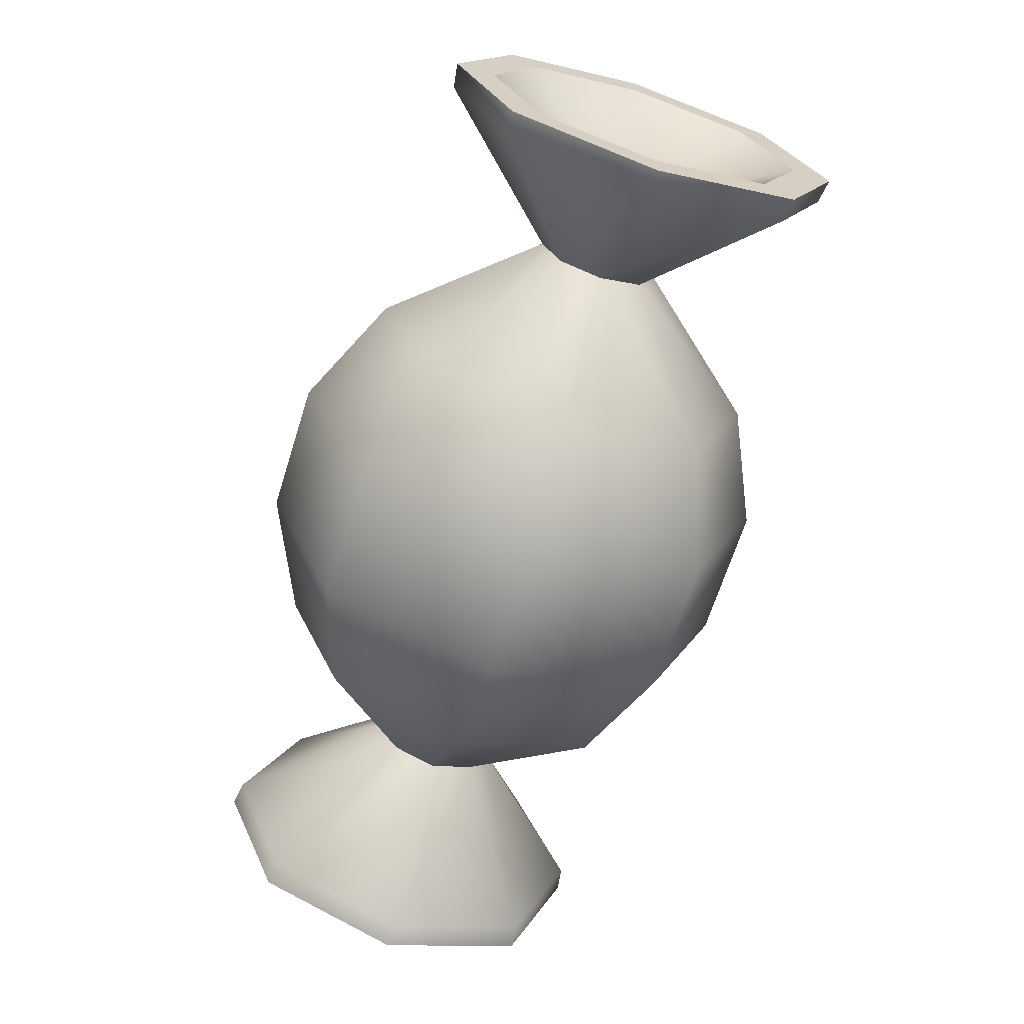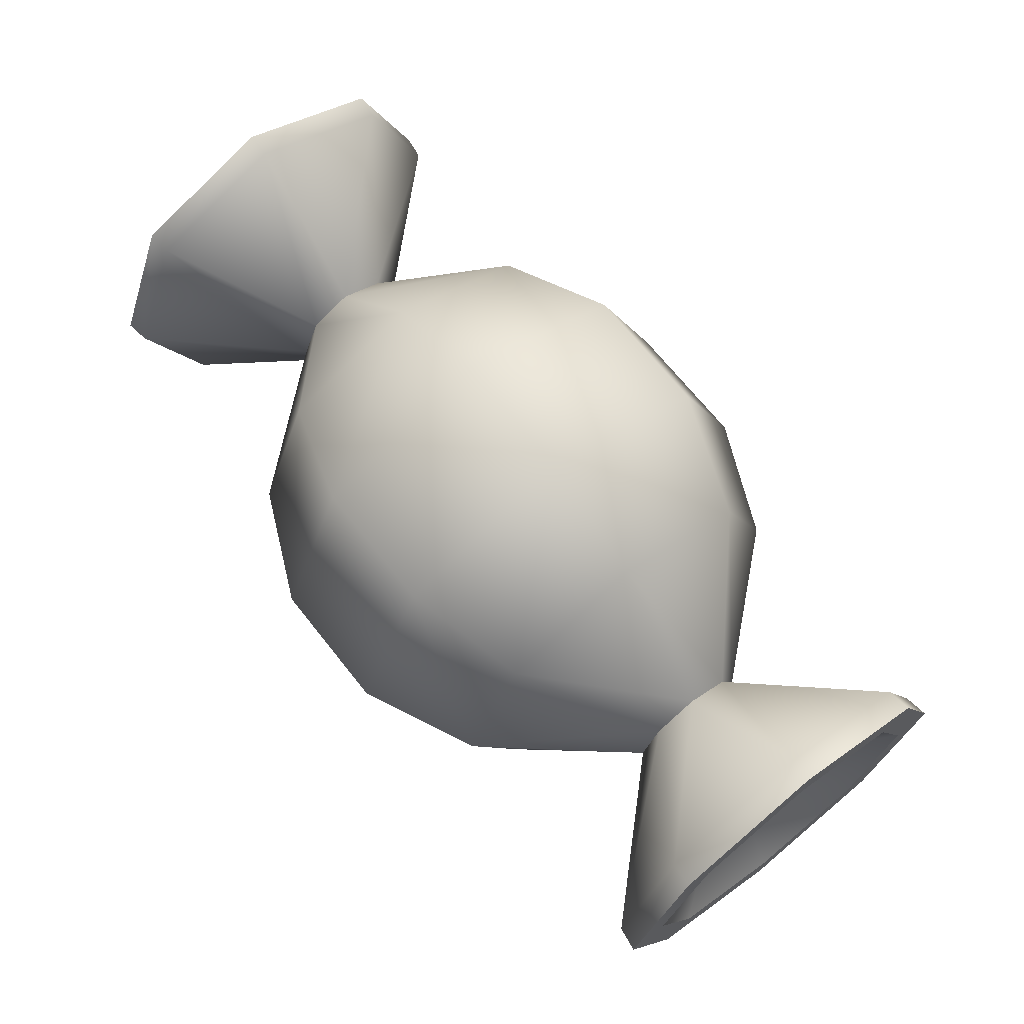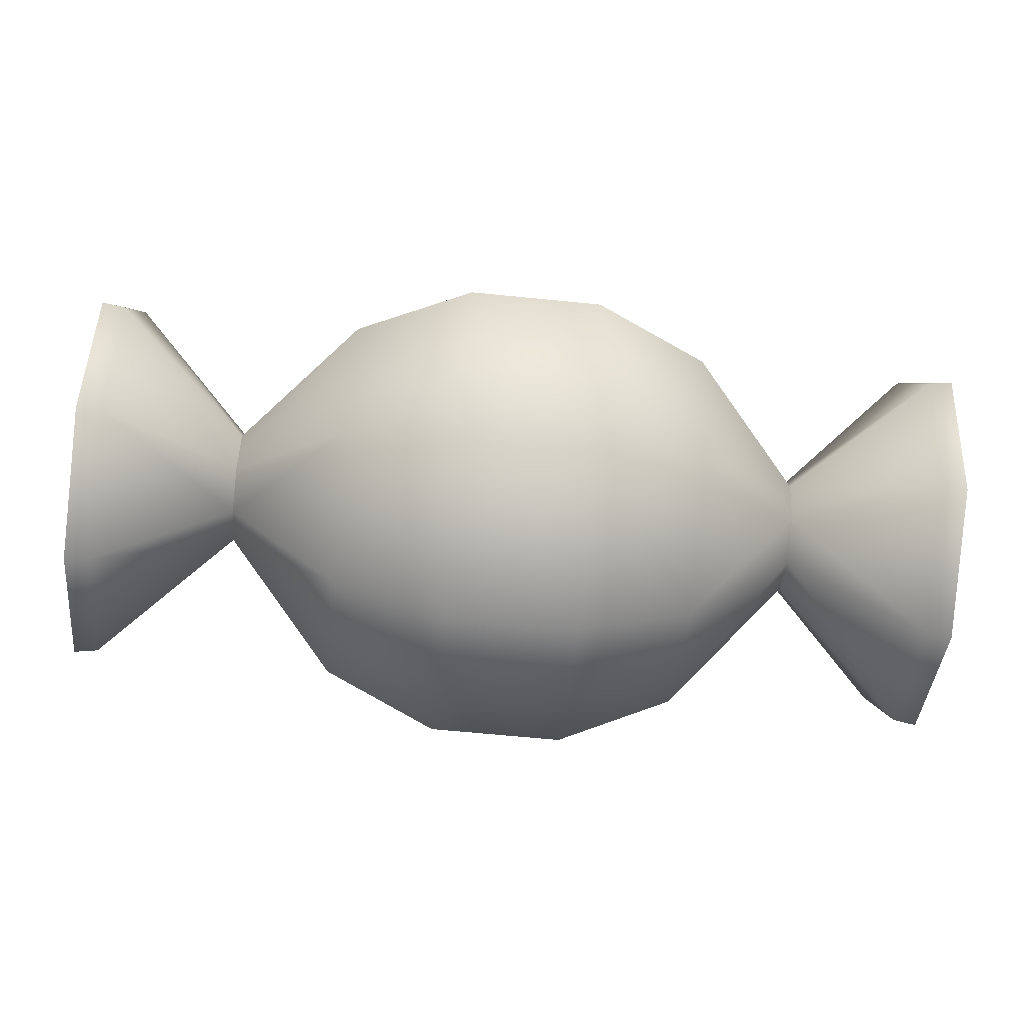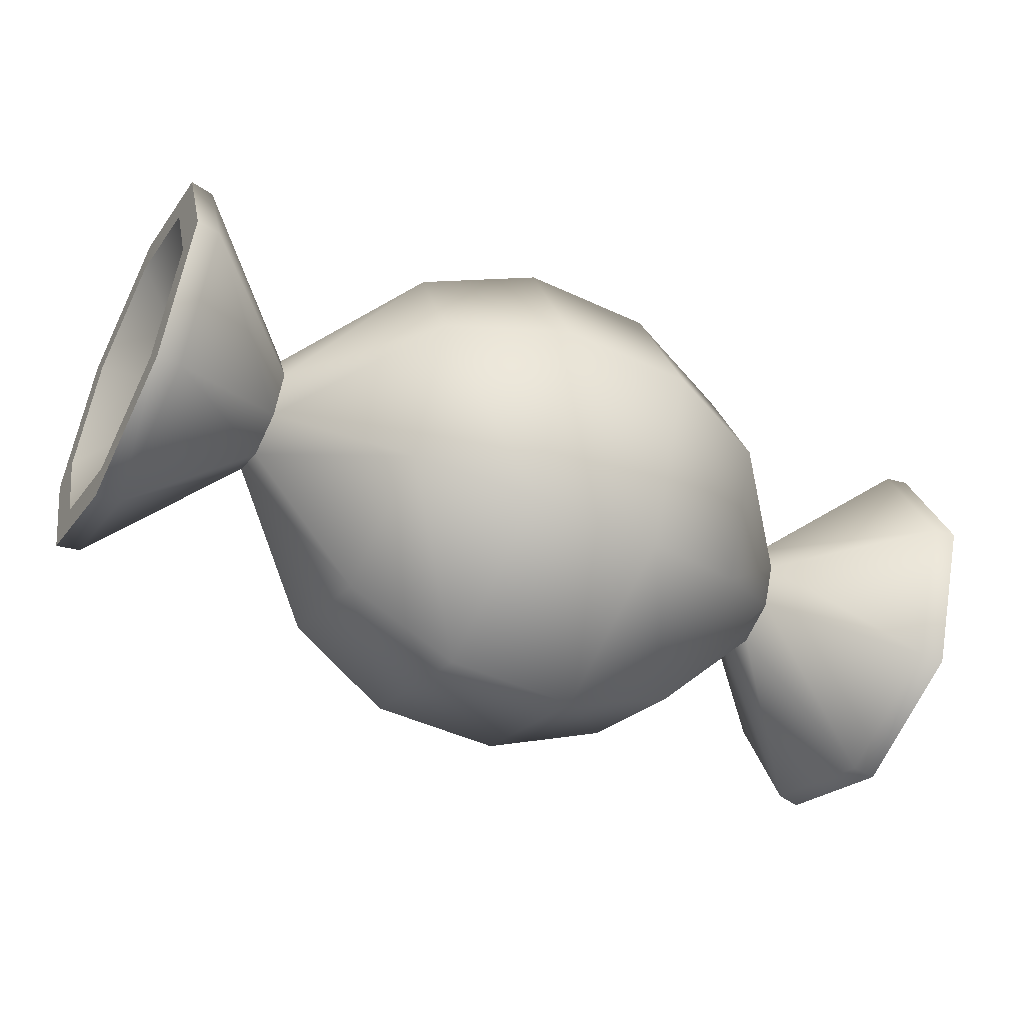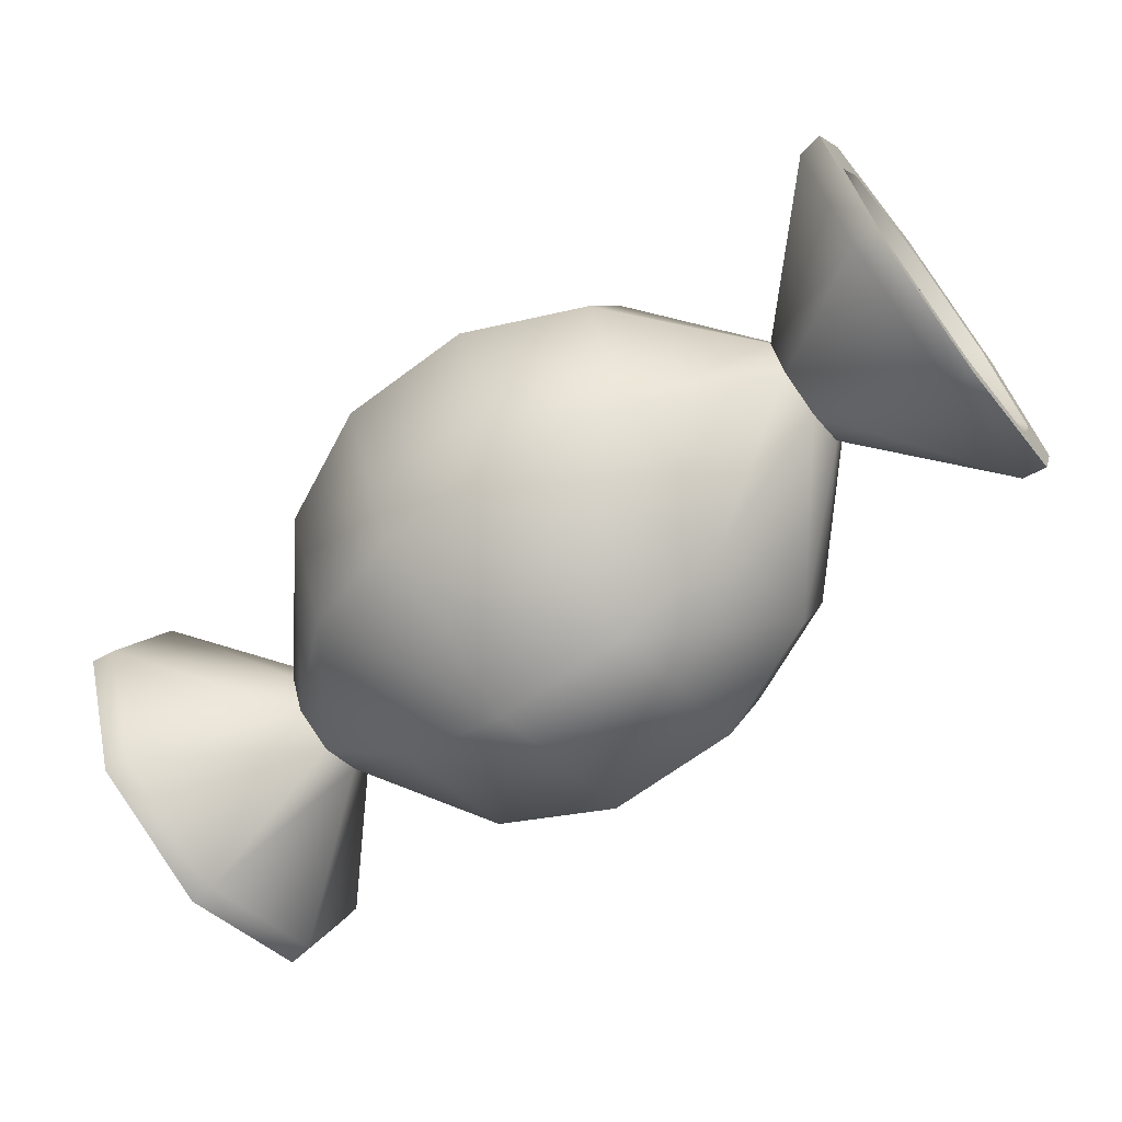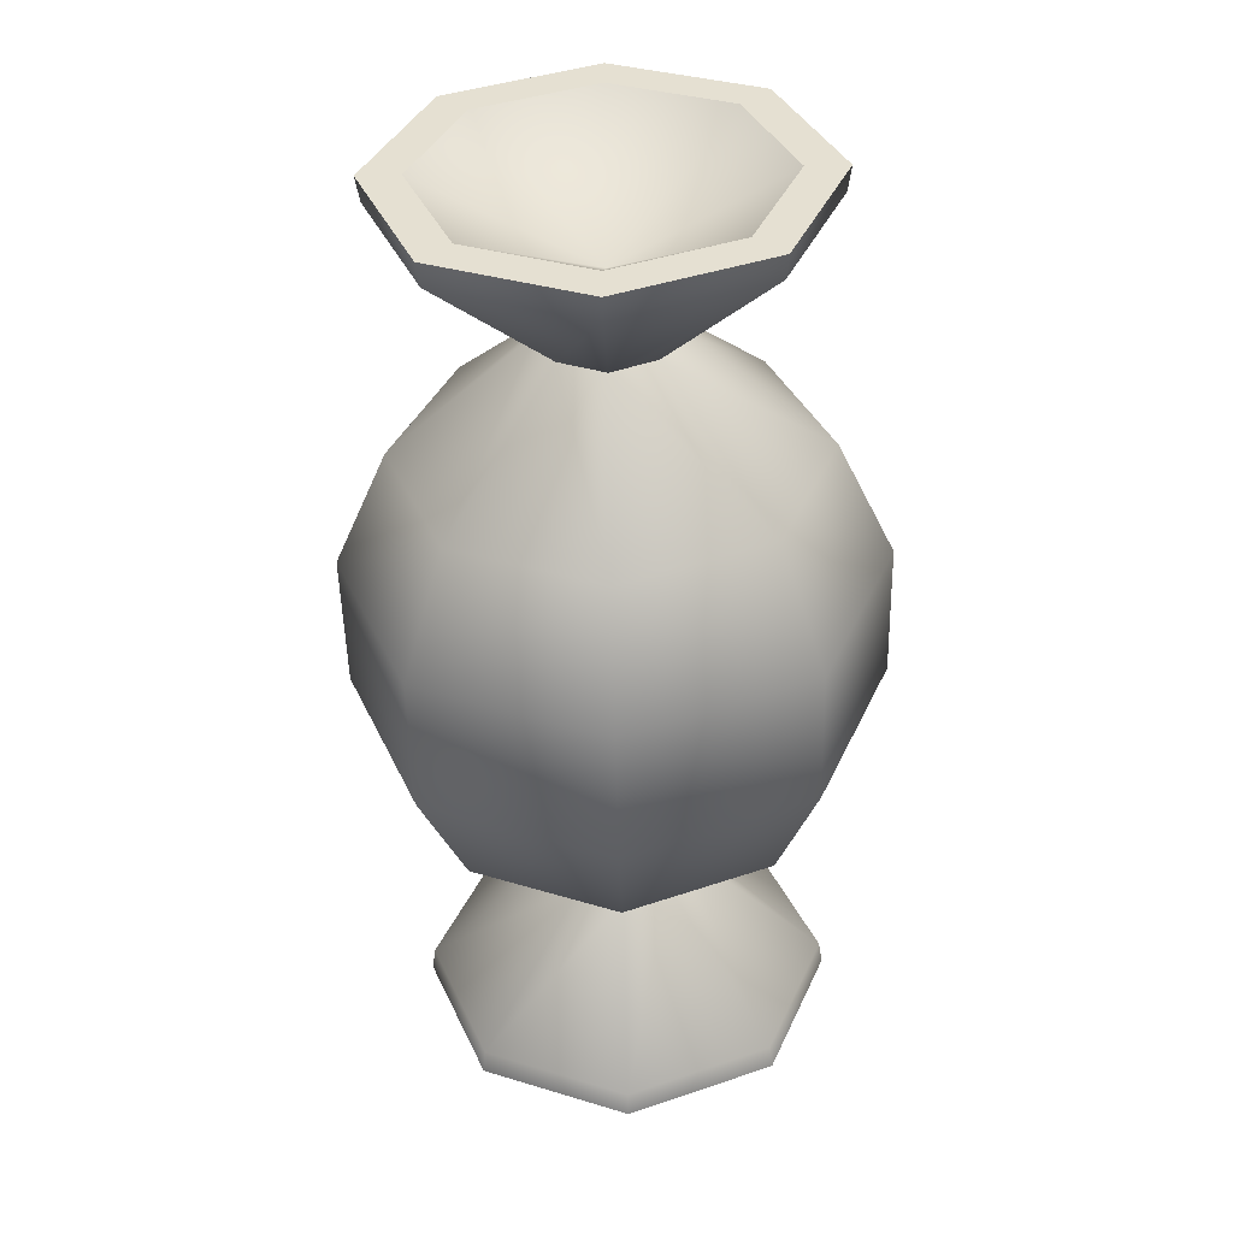
<metadata>
{"format":"obj","ext":"obj","renderer":"f3d","projection":"perspective","resolution":1024,"background":"white","views":[{"elev":-66.6,"azim":-107.5,"up":"+Z"},{"elev":67.8,"azim":-128.3,"up":"+Z"},{"elev":-63.8,"azim":174.2,"up":"+Z"},{"elev":-46.3,"azim":151.9,"up":"+Y"},{"elev":-65.2,"azim":-142.8,"up":"+Y"},{"elev":-52.3,"azim":91.4,"up":"+Z"}]}
</metadata>
<code>
g Candy_13
v 0.4326 0.0004229 -0.1544
v 0.3472 0.0004229 0.0004229
v 0.4326 0.1095 -0.1095
v 0.4326 -0.1095 -0.1095
v 0.4326 0.1544 0.0004229
v 0.4326 -0.1544 0.0004229
v 0.4326 0.1095 0.1095
v 0.4326 -0.1095 0.1095
v 0.4326 0.0004229 0.1544
v -0.4326 0.1544 0.0004229
v -0.3472 0.0004229 0.0004229
v -0.4326 0.1095 -0.1095
v -0.4326 0.1095 0.1095
v -0.4326 0.0004229 -0.1544
v -0.4326 0.0004229 0.1544
v -0.4326 -0.1095 -0.1095
v -0.4326 -0.1095 0.1095
v -0.4326 -0.1544 0.0004229
v 0.2871 0.04102 0.04102
v 0.2871 0.0004229 0.05878
v 0.1755 0.0004229 0.189
v 0.1755 0.1341 0.1341
v 0.2871 0.05878 0.0004229
v 0.1755 -0.1341 0.1341
v 0.2871 -0.04102 0.04102
v 0.1755 0.189 0.0004229
v 0.2871 0.04102 -0.04102
v 0.1755 -0.189 0.0004229
v 0.2871 -0.05878 0.0004229
v 0.1755 0.1341 -0.1341
v 0.2871 0.0004229 -0.05878
v 0.1755 -0.1341 -0.1341
v 0.2871 -0.04102 -0.04102
v 0.1755 0.0004229 -0.189
v 0.0647 0.1696 0.1696
v 0.0647 0.0004229 0.2398
v 0.0647 0.2398 0.0004229
v 0.0647 -0.1696 0.1696
v 0.0647 0.1696 -0.1696
v 0.0647 0.0004229 -0.2398
v 0.0647 -0.1696 -0.1696
v 0.0647 -0.2398 0.0004229
v -0.0647 0.1696 0.1696
v -0.0647 0.2398 0.0004229
v -0.0647 0.1696 -0.1696
v -0.0647 0.0004229 -0.2398
v -0.0647 0.0004229 0.2398
v -0.0647 -0.1696 0.1696
v -0.0647 -0.1696 -0.1696
v -0.0647 -0.2398 0.0004229
v -0.1755 0.189 0.0004229
v -0.1755 0.1341 -0.1341
v -0.1755 0.1341 0.1341
v -0.1755 0.0004229 -0.189
v -0.1755 0.0004229 0.189
v -0.1755 -0.1341 0.1341
v -0.1755 -0.1341 -0.1341
v -0.1755 -0.189 0.0004229
v -0.2871 0.04102 0.04102
v -0.2871 0.05878 0.0004229
v -0.2871 0.0004229 0.05878
v -0.2871 0.04102 -0.04102
v -0.2871 -0.04102 0.04102
v -0.2871 0.0004229 -0.05878
v -0.2871 -0.05878 0.0004229
v -0.2871 -0.04102 -0.04102
v -0.4326 -0.1095 -0.1095
v -0.4326 -0.1357 -0.1357
v -0.4326 0.0004229 -0.1916
v -0.4326 0.0004229 -0.1544
v -0.4326 -0.1544 0.0004229
v -0.4326 0.1357 -0.1357
v -0.4326 -0.1916 0.0004229
v -0.4326 0.1095 -0.1095
v -0.4326 -0.1095 0.1095
v -0.4326 0.1916 0.0004229
v -0.4326 -0.1357 0.1357
v -0.4326 0.1544 0.0004229
v -0.4326 0.0004229 0.1544
v -0.4326 0.1357 0.1357
v -0.4326 0.0004229 0.1916
v -0.4326 0.1095 0.1095
v 0.4326 -0.1095 -0.1095
v 0.4326 -0.1357 -0.1357
v 0.4326 -0.1916 0.0004229
v 0.4326 -0.1544 0.0004229
v 0.4326 0.0004229 -0.1544
v 0.4326 -0.1357 0.1357
v 0.4326 0.0004229 -0.1916
v 0.4326 -0.1095 0.1095
v 0.4326 0.1095 -0.1095
v 0.4326 0.0004229 0.1916
v 0.4326 0.1357 -0.1357
v 0.4326 0.0004229 0.1544
v 0.4326 0.1544 0.0004229
v 0.4326 0.1357 0.1357
v 0.4326 0.1916 0.0004229
v 0.4326 0.1095 0.1095
v -0.4098 0.0004229 0.1882
v -0.4326 0.0004229 0.1916
v -0.4326 0.1357 0.1357
v -0.4098 0.1332 0.1332
v -0.4098 -0.1332 0.1332
v -0.4326 0.1916 0.0004229
v -0.4326 -0.1357 0.1357
v -0.4098 0.1882 0.0004229
v -0.4098 -0.1882 0.0004229
v -0.4326 0.1357 -0.1357
v -0.4326 -0.1916 0.0004229
v -0.4098 0.1332 -0.1332
v -0.4098 -0.1332 -0.1332
v -0.4326 0.0004229 -0.1916
v -0.4326 -0.1357 -0.1357
v -0.4098 0.0004229 -0.1882
v 0.4098 0.1332 -0.1332
v 0.4326 0.1357 -0.1357
v 0.4326 0.1916 0.0004229
v 0.4098 0.1882 0.0004229
v 0.4098 0.0004229 -0.1882
v 0.4326 0.1357 0.1357
v 0.4326 0.0004229 -0.1916
v 0.4098 0.1332 0.1332
v 0.4098 -0.1332 -0.1332
v 0.4326 0.0004229 0.1916
v 0.4326 -0.1357 -0.1357
v 0.4098 0.0004229 0.1882
v 0.4098 -0.1882 0.0004229
v 0.4326 -0.1357 0.1357
v 0.4326 -0.1916 0.0004229
v 0.4098 -0.1332 0.1332
v 0.2871 0.0004229 -0.05878
v 0.4098 0.0004229 -0.1882
v 0.4098 0.1332 -0.1332
v 0.2871 0.04102 -0.04102
v 0.2871 -0.04102 -0.04102
v 0.4098 0.1882 0.0004229
v 0.4098 -0.1332 -0.1332
v 0.2871 0.05878 0.0004229
v 0.2871 -0.05878 0.0004229
v 0.4098 0.1332 0.1332
v 0.4098 -0.1882 0.0004229
v 0.2871 0.04102 0.04102
v 0.2871 -0.04102 0.04102
v 0.4098 0.0004229 0.1882
v 0.4098 -0.1332 0.1332
v 0.2871 0.0004229 0.05878
v -0.2871 0.04102 -0.04102
v -0.4098 0.1332 -0.1332
v -0.4098 0.0004229 -0.1882
v -0.2871 0.0004229 -0.05878
v -0.2871 0.05878 0.0004229
v -0.4098 -0.1332 -0.1332
v -0.4098 0.1882 0.0004229
v -0.2871 -0.04102 -0.04102
v -0.2871 0.04102 0.04102
v -0.4098 -0.1882 0.0004229
v -0.4098 0.1332 0.1332
v -0.2871 -0.05878 0.0004229
v -0.2871 0.0004229 0.05878
v -0.4098 -0.1332 0.1332
v -0.4098 0.0004229 0.1882
v -0.2871 -0.04102 0.04102
g Candy_13_0
f 3 2 1
f 1 2 4
f 5 2 3
f 4 2 6
f 7 2 5
f 6 2 8
f 9 2 7
f 8 2 9
f 12 11 10
f 10 11 13
f 14 11 12
f 13 11 15
f 16 11 14
f 15 11 17
f 18 11 16
f 17 11 18
f 21 20 19
f 22 21 19
f 22 19 23
f 21 24 20
f 24 25 20
f 26 22 23
f 26 23 27
f 24 28 25
f 28 29 25
f 30 26 27
f 30 27 31
f 28 32 29
f 32 33 29
f 34 31 33
f 34 30 31
f 32 34 33
f 21 22 35
f 24 21 36
f 36 21 35
f 22 26 37
f 35 22 37
f 28 24 38
f 38 24 36
f 26 30 39
f 37 26 39
f 30 34 40
f 39 30 40
f 34 32 41
f 40 34 41
f 32 28 42
f 42 28 38
f 41 32 42
f 36 35 43
f 35 37 44
f 43 35 44
f 37 39 45
f 44 37 45
f 39 40 46
f 45 39 46
f 38 36 47
f 47 36 43
f 42 38 48
f 48 38 47
f 40 41 49
f 46 40 49
f 41 42 50
f 50 42 48
f 49 41 50
f 43 44 51
f 44 45 52
f 51 44 52
f 47 43 53
f 53 43 51
f 45 46 54
f 52 45 54
f 48 47 55
f 55 47 53
f 50 48 56
f 56 48 55
f 46 49 57
f 54 46 57
f 49 50 58
f 58 50 56
f 57 49 58
f 59 53 51
f 60 59 51
f 60 51 52
f 59 61 53
f 61 55 53
f 62 60 52
f 62 52 54
f 61 63 55
f 63 56 55
f 64 62 54
f 64 54 57
f 63 65 56
f 65 58 56
f 66 64 57
f 66 57 58
f 65 66 58
f 69 68 67
f 70 69 67
f 67 68 71
f 72 69 70
f 68 73 71
f 74 72 70
f 71 73 75
f 76 72 74
f 73 77 75
f 78 76 74
f 75 77 79
f 80 76 78
f 77 81 79
f 82 80 78
f 79 81 82
f 81 80 82
f 85 84 83
f 86 85 83
f 83 84 87
f 88 85 86
f 84 89 87
f 90 88 86
f 87 89 91
f 92 88 90
f 89 93 91
f 94 92 90
f 91 93 95
f 96 92 94
f 93 97 95
f 98 96 94
f 95 97 98
f 97 96 98
f 101 100 99
f 102 101 99
f 99 100 103
f 104 101 102
f 100 105 103
f 106 104 102
f 103 105 107
f 108 104 106
f 105 109 107
f 110 108 106
f 107 109 111
f 112 108 110
f 109 113 111
f 114 112 110
f 111 113 114
f 113 112 114
f 117 116 115
f 118 117 115
f 115 116 119
f 120 117 118
f 116 121 119
f 122 120 118
f 119 121 123
f 124 120 122
f 121 125 123
f 126 124 122
f 123 125 127
f 128 124 126
f 125 129 127
f 130 128 126
f 127 129 130
f 129 128 130
f 133 132 131
f 134 133 131
f 131 132 135
f 136 133 134
f 132 137 135
f 138 136 134
f 135 137 139
f 140 136 138
f 137 141 139
f 142 140 138
f 139 141 143
f 144 140 142
f 141 145 143
f 146 144 142
f 143 145 146
f 145 144 146
f 149 148 147
f 150 149 147
f 147 148 151
f 152 149 150
f 148 153 151
f 154 152 150
f 151 153 155
f 156 152 154
f 153 157 155
f 158 156 154
f 155 157 159
f 160 156 158
f 157 161 159
f 162 160 158
f 159 161 162
f 161 160 162

</code>
